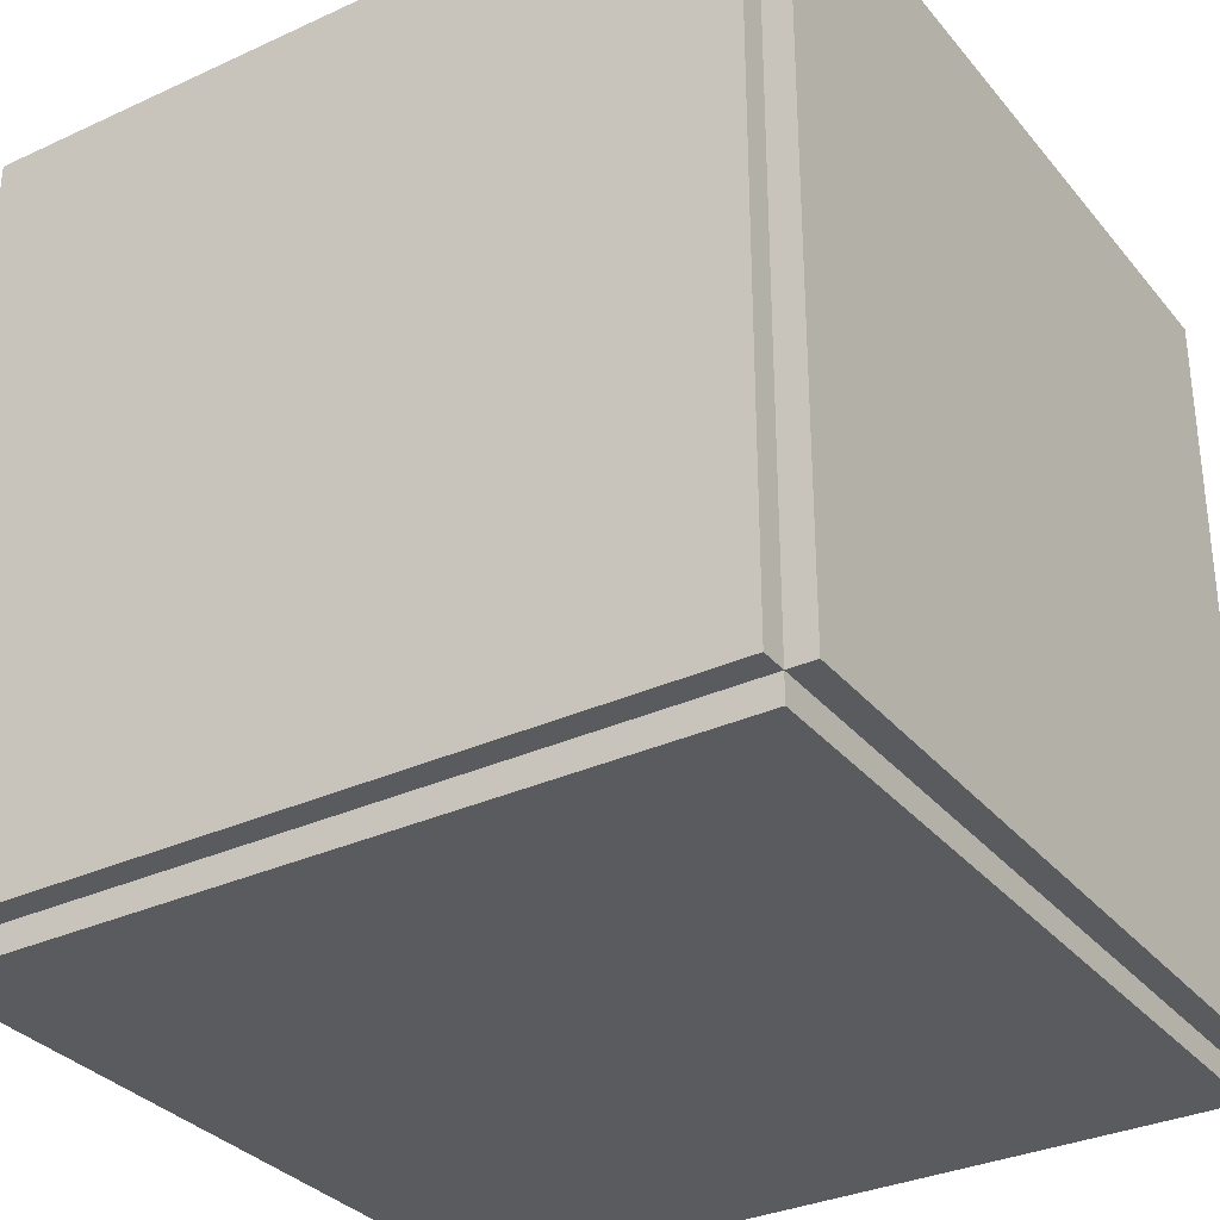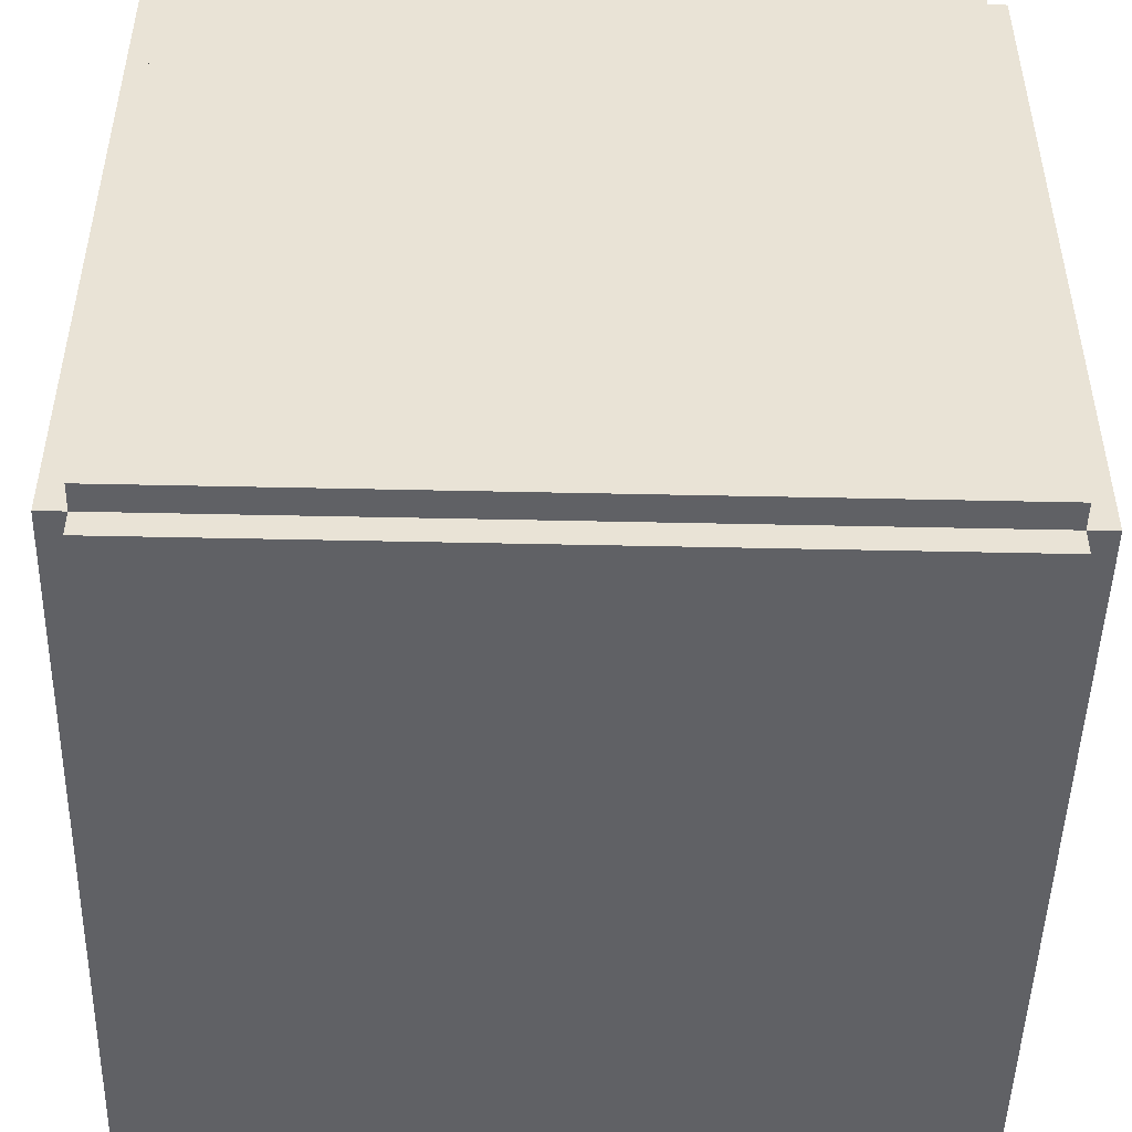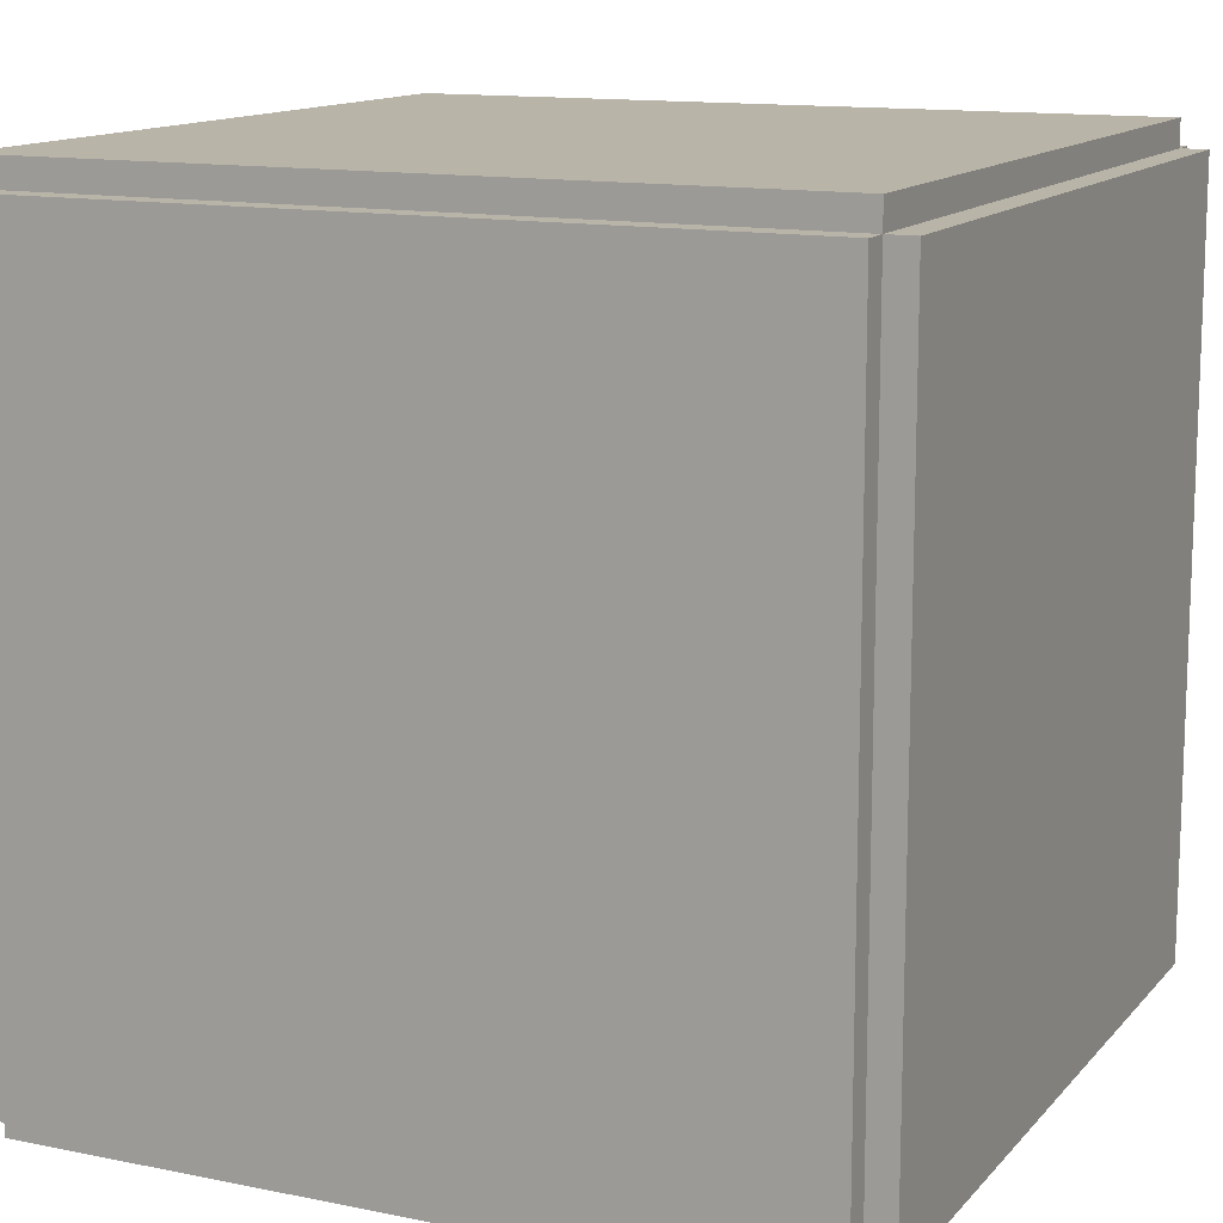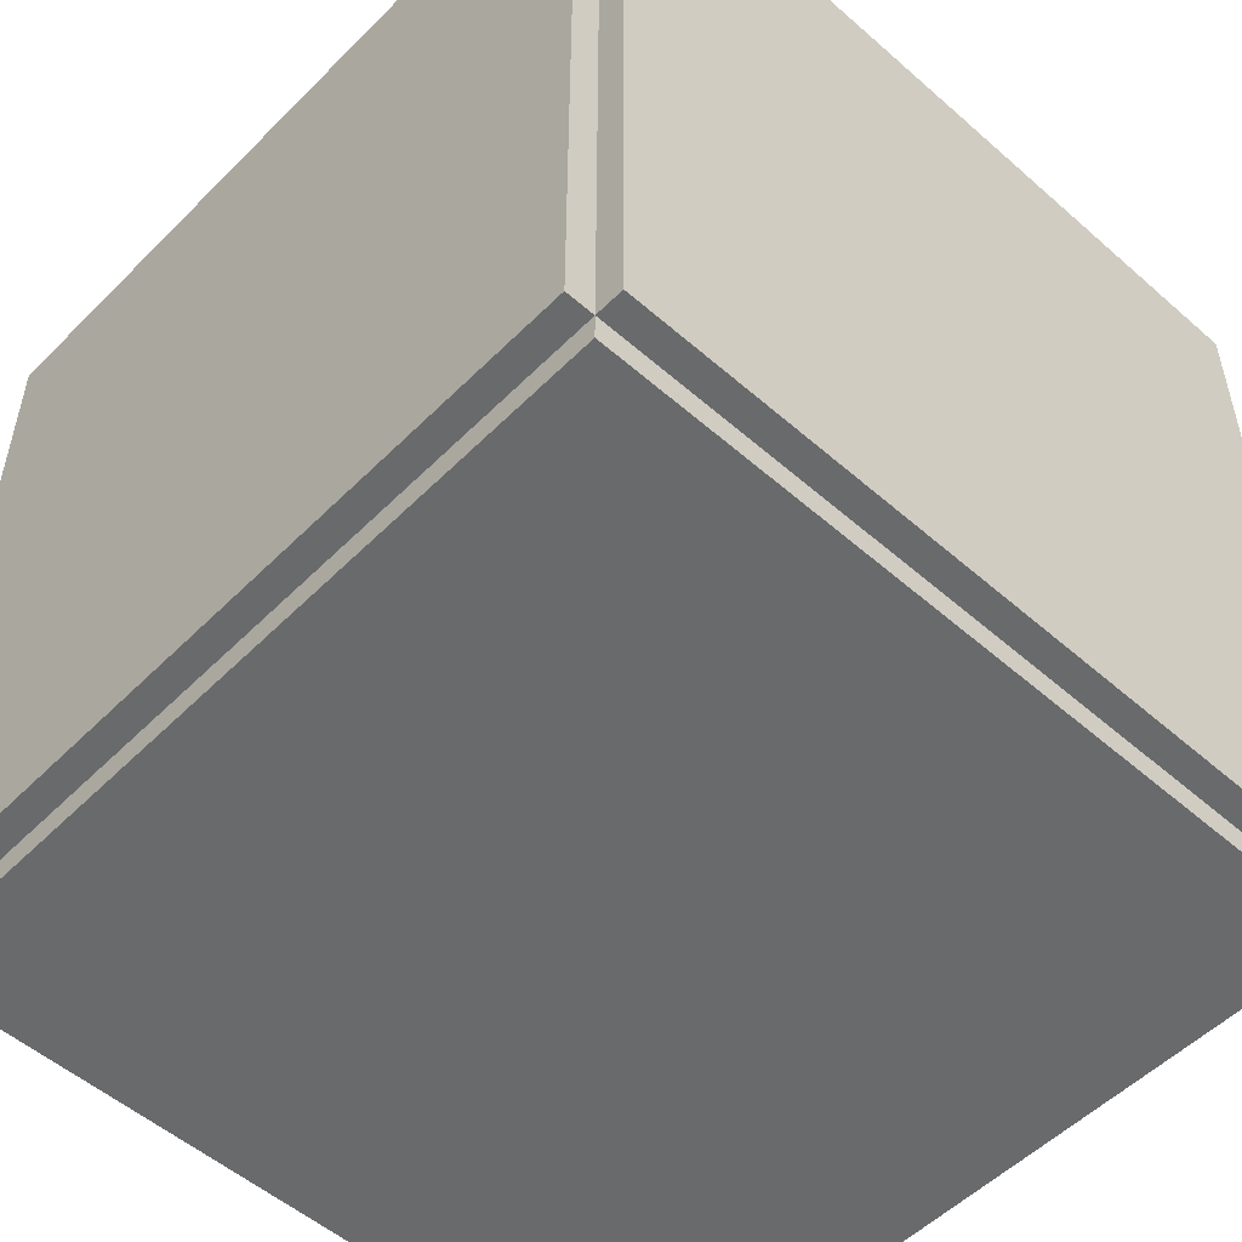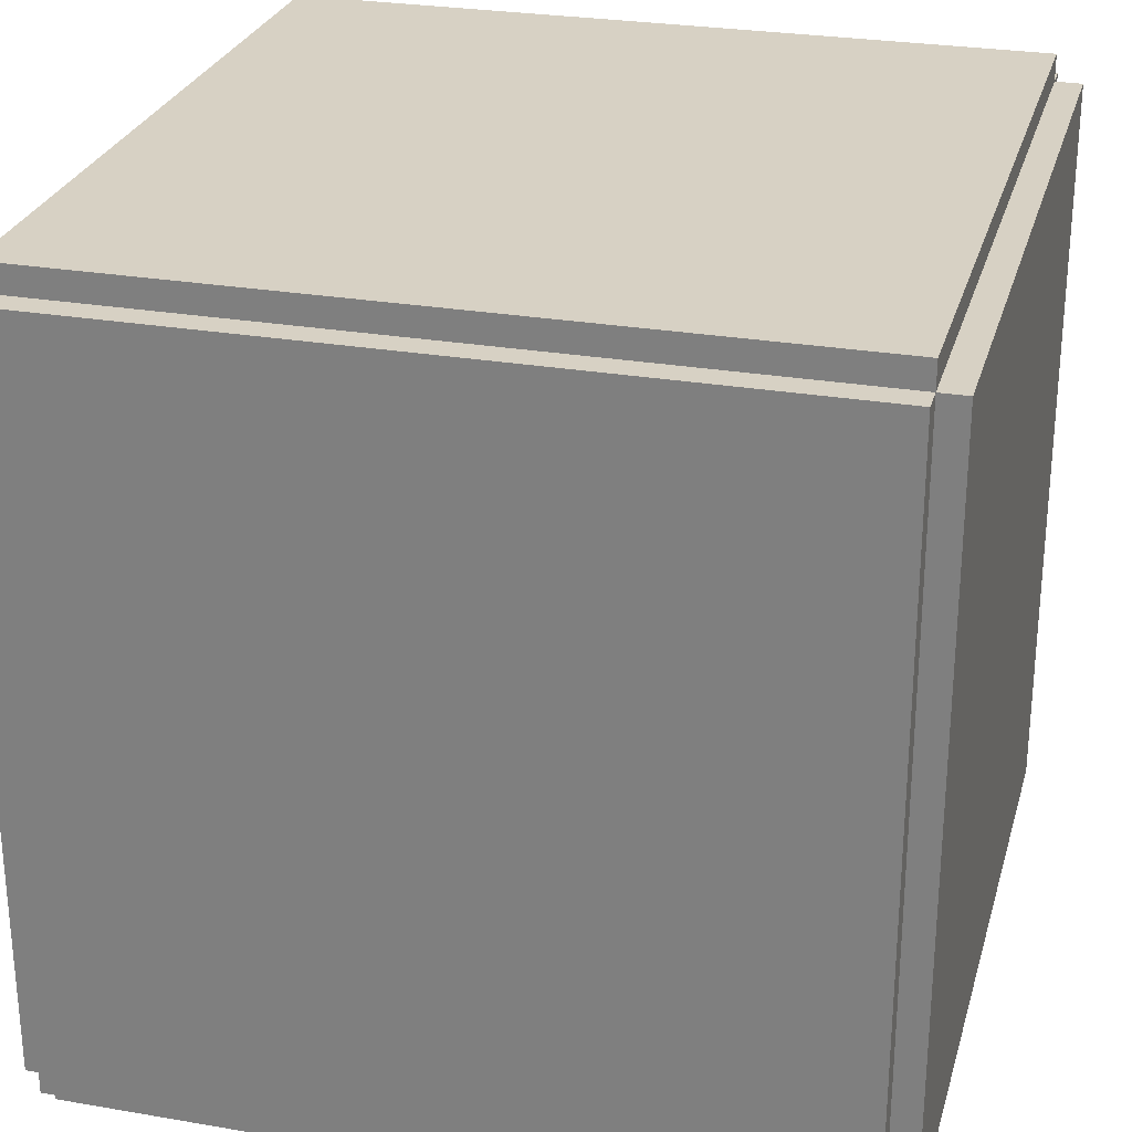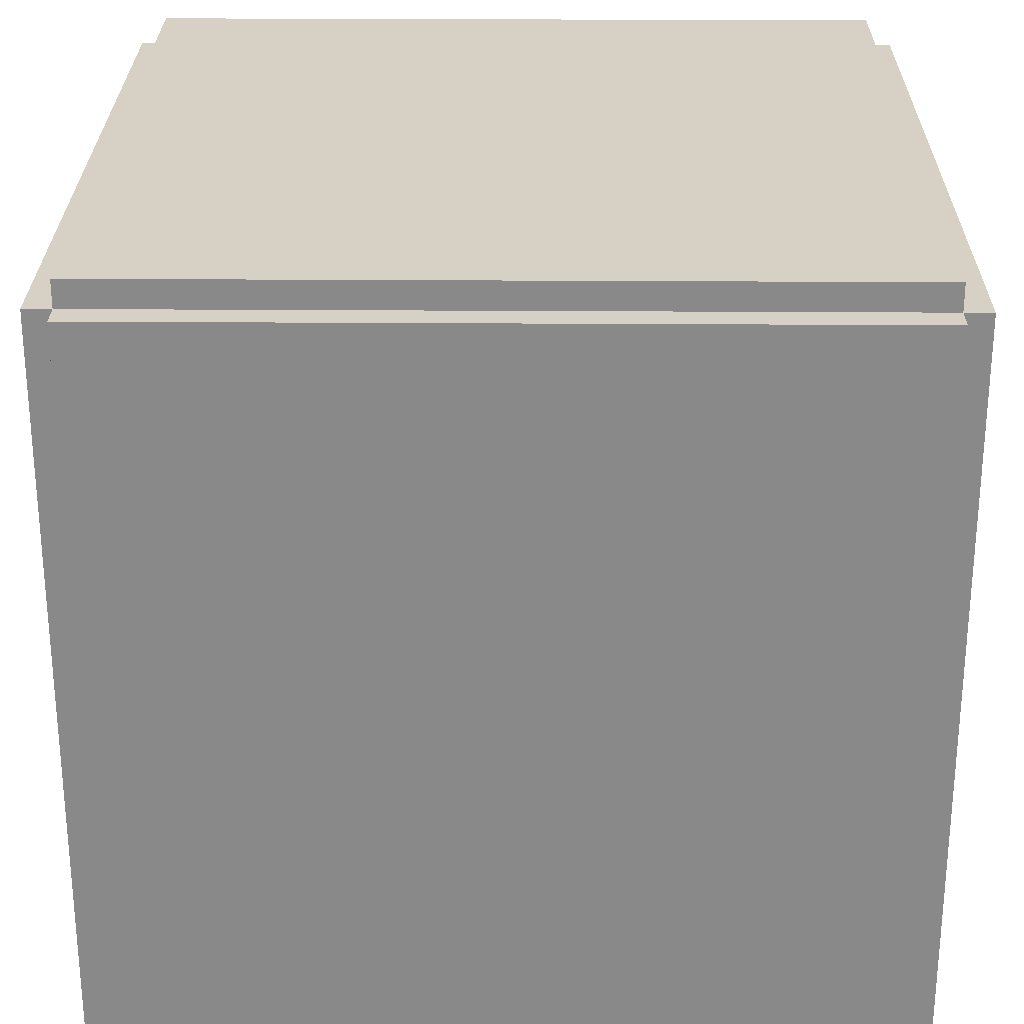
<metadata>
{"format":"obj","ext":"obj","renderer":"f3d","projection":"perspective","resolution":1024,"background":"white","views":[{"elev":-32.4,"azim":-57.3,"up":"+Z"},{"elev":-48.6,"azim":178.6,"up":"+Y"},{"elev":13.1,"azim":-65.0,"up":"+Y"},{"elev":-52.9,"azim":-43.2,"up":"+Y"},{"elev":27.1,"azim":104.9,"up":"+Z"},{"elev":26.8,"azim":0.6,"up":"+Z"}]}
</metadata>
<code>
o
v -1.5 0.1 1.4
v -1.5 0.1 -1.4
v -1.5 0.2 1.3
v -1.5 0.2 0.7
v -1.5 0.2 -0.7
v -1.5 0.2 -1.3
v -1.5 0.8 1.3
v -1.5 0.8 0.7
v -1.5 0.8 -0.7
v -1.5 0.8 -1.3
v -1.5 2.2 1.3
v -1.5 2.2 0.7
v -1.5 2.2 -0.7
v -1.5 2.2 -1.3
v -1.5 2.8 1.3
v -1.5 2.8 0.7
v -1.5 2.8 -0.7
v -1.5 2.8 -1.3
v -1.5 2.9 1.4
v -1.5 2.9 -1.4
v -1.4 0 1.4
v -1.4 0 -1.4
v -1.4 0.1 1.5
v -1.4 0.1 1.4
v -1.4 0.1 -1.4
v -1.4 0.1 -1.5
v -1.4 2.9 1.5
v -1.4 2.9 1.4
v -1.4 2.9 -1.4
v -1.4 2.9 -1.5
v -1.4 3 1.4
v -1.4 3 -1.4
v 1.4 0 1.4
v 1.4 0 -1.4
v 1.4 0.1 1.5
v 1.4 0.1 1.4
v 1.4 0.1 -1.4
v 1.4 0.1 -1.5
v 1.4 2.9 1.5
v 1.4 2.9 1.4
v 1.4 2.9 -1.4
v 1.4 2.9 -1.5
v 1.4 3 1.4
v 1.4 3 -1.4
v 1.5 0.1 1.4
v 1.5 0.1 -1.4
v 1.5 0.2 1.3
v 1.5 0.2 0.7
v 1.5 0.8 1.3
v 1.5 0.8 0.7
v 1.5 1.2 0.3
v 1.5 1.2 -0.3
v 1.5 1.8 0.3
v 1.5 1.8 -0.3
v 1.5 2.2 -0.7
v 1.5 2.2 -1.3
v 1.5 2.8 -0.7
v 1.5 2.8 -1.3
v 1.5 2.9 1.4
v 1.5 2.9 -1.4
v -1.4 0.1 1.5
v -1.4 2.9 1.5
v -1.3 0.2 1.5
v -1.3 0.8 1.5
v -1.3 2.2 1.5
v -1.3 2.8 1.5
v -0.7 0.2 1.5
v -0.7 0.8 1.5
v -0.7 2.2 1.5
v -0.7 2.8 1.5
v -0.3 1.2 1.5
v -0.3 1.8 1.5
v 0.3 1.2 1.5
v 0.3 1.8 1.5
v 0.7 0.2 1.5
v 0.7 0.8 1.5
v 0.7 2.2 1.5
v 0.7 2.8 1.5
v 1.3 0.2 1.5
v 1.3 0.8 1.5
v 1.3 2.2 1.5
v 1.3 2.8 1.5
v 1.4 0.1 1.5
v 1.4 2.9 1.5
v -1.5 0.1 1.4
v -1.5 2.9 1.4
v -1.4 0 1.4
v -1.4 0.1 1.4
v -1.4 2.9 1.4
v -1.4 3 1.4
v 1.4 0 1.4
v 1.4 0.1 1.4
v 1.4 2.9 1.4
v 1.4 3 1.4
v 1.5 0.1 1.4
v 1.5 2.9 1.4
v -1.5 0.1 -1.4
v -1.5 2.9 -1.4
v -1.4 0 -1.4
v -1.4 0.1 -1.4
v -1.4 2.9 -1.4
v -1.4 3 -1.4
v 1.4 0 -1.4
v 1.4 0.1 -1.4
v 1.4 2.9 -1.4
v 1.4 3 -1.4
v 1.5 0.1 -1.4
v 1.5 2.9 -1.4
v -1.4 0.1 -1.5
v -1.4 2.9 -1.5
v -1.3 0.2 -1.5
v -1.3 0.8 -1.5
v -0.7 0.2 -1.5
v -0.7 0.8 -1.5
v 0.7 2.2 -1.5
v 0.7 2.8 -1.5
v 1.3 2.2 -1.5
v 1.3 2.8 -1.5
v 1.4 0.1 -1.5
v 1.4 2.9 -1.5
v -1.4 0 1.4
v 1.4 0 1.4
v -1.3 0 1.3
v -0.7 0 1.3
v -0.3 0 1.3
v 0.3 0 1.3
v 0.7 0 1.3
v 1.3 0 1.3
v -1.3 0 0.7
v -0.7 0 0.7
v -0.3 0 0.7
v 0.3 0 0.7
v 0.7 0 0.7
v 1.3 0 0.7
v -1.3 0 -0.7
v -0.7 0 -0.7
v -0.3 0 -0.7
v 0.3 0 -0.7
v 0.7 0 -0.7
v 1.3 0 -0.7
v -1.3 0 -1.3
v -0.7 0 -1.3
v -0.3 0 -1.3
v 0.3 0 -1.3
v 0.7 0 -1.3
v 1.3 0 -1.3
v -1.4 0 -1.4
v 1.4 0 -1.4
v -1.4 0.1 1.5
v 1.4 0.1 1.5
v -1.5 0.1 1.4
v -1.4 0.1 1.4
v 1.4 0.1 1.4
v 1.5 0.1 1.4
v -1.5 0.1 -1.4
v -1.4 0.1 -1.4
v 1.4 0.1 -1.4
v 1.5 0.1 -1.4
v -1.4 0.1 -1.5
v 1.4 0.1 -1.5
v -1.4 2.9 1.5
v 1.4 2.9 1.5
v -1.5 2.9 1.4
v -1.4 2.9 1.4
v 1.4 2.9 1.4
v 1.5 2.9 1.4
v -1.5 2.9 -1.4
v -1.4 2.9 -1.4
v 1.4 2.9 -1.4
v 1.5 2.9 -1.4
v -1.4 2.9 -1.5
v 1.4 2.9 -1.5
v -1.4 3 1.4
v 1.4 3 1.4
v -0.3 3 0.3
v 0.3 3 0.3
v -0.3 3 -0.3
v 0.3 3 -0.3
v -1.4 3 -1.4
v 1.4 3 -1.4
f 3 2 1
f 4 2 3
f 5 2 4
f 6 2 5
f 7 3 1
f 7 4 3
f 8 5 4
f 8 4 7
f 9 6 5
f 9 5 8
f 10 2 6
f 10 6 9
f 11 9 8
f 11 8 7
f 11 10 9
f 11 7 1
f 12 10 11
f 13 10 12
f 14 2 10
f 14 10 13
f 15 11 1
f 15 12 11
f 16 13 12
f 16 12 15
f 17 14 13
f 17 13 16
f 18 2 14
f 18 14 17
f 19 15 1
f 19 17 16
f 19 18 17
f 19 16 15
f 20 2 18
f 20 18 19
f 24 22 21
f 25 22 24
f 27 24 23
f 28 24 27
f 29 26 25
f 30 26 29
f 31 29 28
f 32 29 31
f 33 34 36
f 36 34 37
f 35 36 39
f 39 36 40
f 37 38 41
f 41 38 42
f 40 41 43
f 43 41 44
f 45 46 47
f 47 46 48
f 45 47 49
f 47 48 49
f 48 46 50
f 49 48 50
f 49 50 51
f 50 46 51
f 51 46 52
f 49 51 53
f 51 52 53
f 52 46 54
f 53 52 54
f 53 54 55
f 54 46 55
f 55 46 56
f 53 55 57
f 55 56 57
f 56 46 58
f 57 56 58
f 45 49 59
f 49 53 59
f 57 58 59
f 53 57 59
f 58 46 60
f 59 58 60
f 63 62 61
f 64 62 63
f 65 62 64
f 66 62 65
f 67 63 61
f 67 64 63
f 68 65 64
f 68 64 67
f 69 66 65
f 69 65 68
f 70 62 66
f 70 66 69
f 71 69 68
f 71 68 67
f 71 70 69
f 72 70 71
f 73 71 67
f 73 72 71
f 74 70 72
f 74 72 73
f 75 67 61
f 75 73 67
f 75 74 73
f 76 74 75
f 77 70 74
f 77 74 76
f 78 62 70
f 78 70 77
f 79 76 75
f 79 75 61
f 80 77 76
f 80 76 79
f 81 78 77
f 81 77 80
f 82 62 78
f 82 78 81
f 83 79 61
f 83 81 80
f 83 82 81
f 83 80 79
f 84 62 82
f 84 82 83
f 88 86 85
f 89 86 88
f 91 88 87
f 92 88 91
f 93 90 89
f 94 90 93
f 95 93 92
f 96 93 95
f 97 98 100
f 100 98 101
f 99 100 103
f 103 100 104
f 101 102 105
f 105 102 106
f 104 105 107
f 107 105 108
f 109 110 111
f 111 110 112
f 109 111 113
f 111 112 113
f 112 110 114
f 113 112 114
f 113 114 115
f 114 110 115
f 115 110 116
f 113 115 117
f 115 116 117
f 116 110 118
f 117 116 118
f 109 113 119
f 113 117 119
f 117 118 119
f 118 110 120
f 119 118 120
f 123 122 121
f 124 122 123
f 125 122 124
f 126 122 125
f 127 122 126
f 128 122 127
f 129 123 121
f 129 124 123
f 130 125 124
f 130 124 129
f 131 126 125
f 131 125 130
f 132 127 126
f 132 126 131
f 133 128 127
f 133 127 132
f 134 122 128
f 134 128 133
f 135 133 132
f 135 132 131
f 135 134 133
f 135 131 130
f 135 130 129
f 135 129 121
f 136 134 135
f 137 134 136
f 138 134 137
f 139 134 138
f 140 122 134
f 140 134 139
f 141 135 121
f 141 136 135
f 142 137 136
f 142 136 141
f 143 138 137
f 143 137 142
f 144 139 138
f 144 138 143
f 145 140 139
f 145 139 144
f 146 122 140
f 146 140 145
f 147 143 142
f 147 145 144
f 147 146 145
f 147 142 141
f 147 141 121
f 147 144 143
f 148 122 146
f 148 146 147
f 152 150 149
f 153 150 152
f 155 152 151
f 156 152 155
f 157 154 153
f 158 154 157
f 159 157 156
f 160 157 159
f 161 162 164
f 164 162 165
f 163 164 167
f 167 164 168
f 165 166 169
f 169 166 170
f 168 169 171
f 171 169 172
f 173 174 175
f 175 174 176
f 173 175 177
f 175 176 177
f 176 174 178
f 177 176 178
f 173 177 179
f 177 178 179
f 178 174 180
f 179 178 180

</code>
